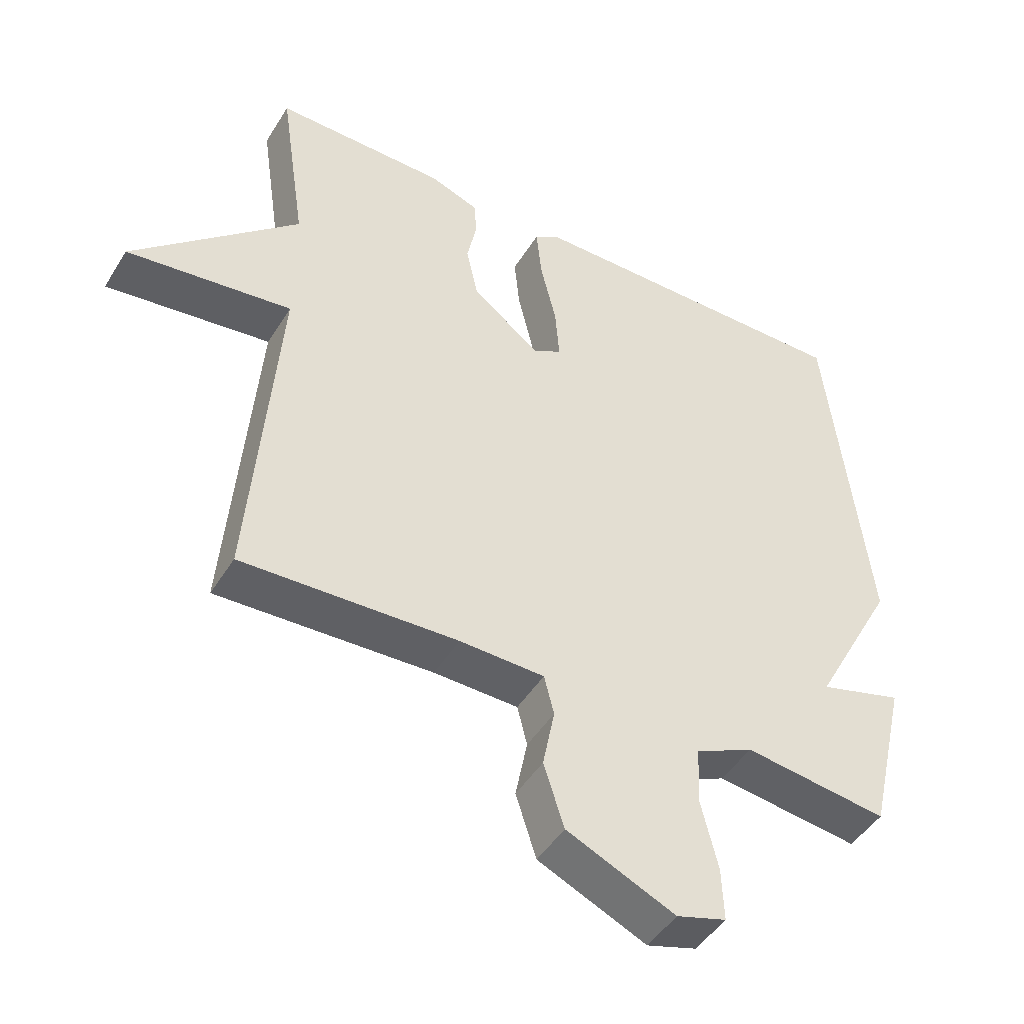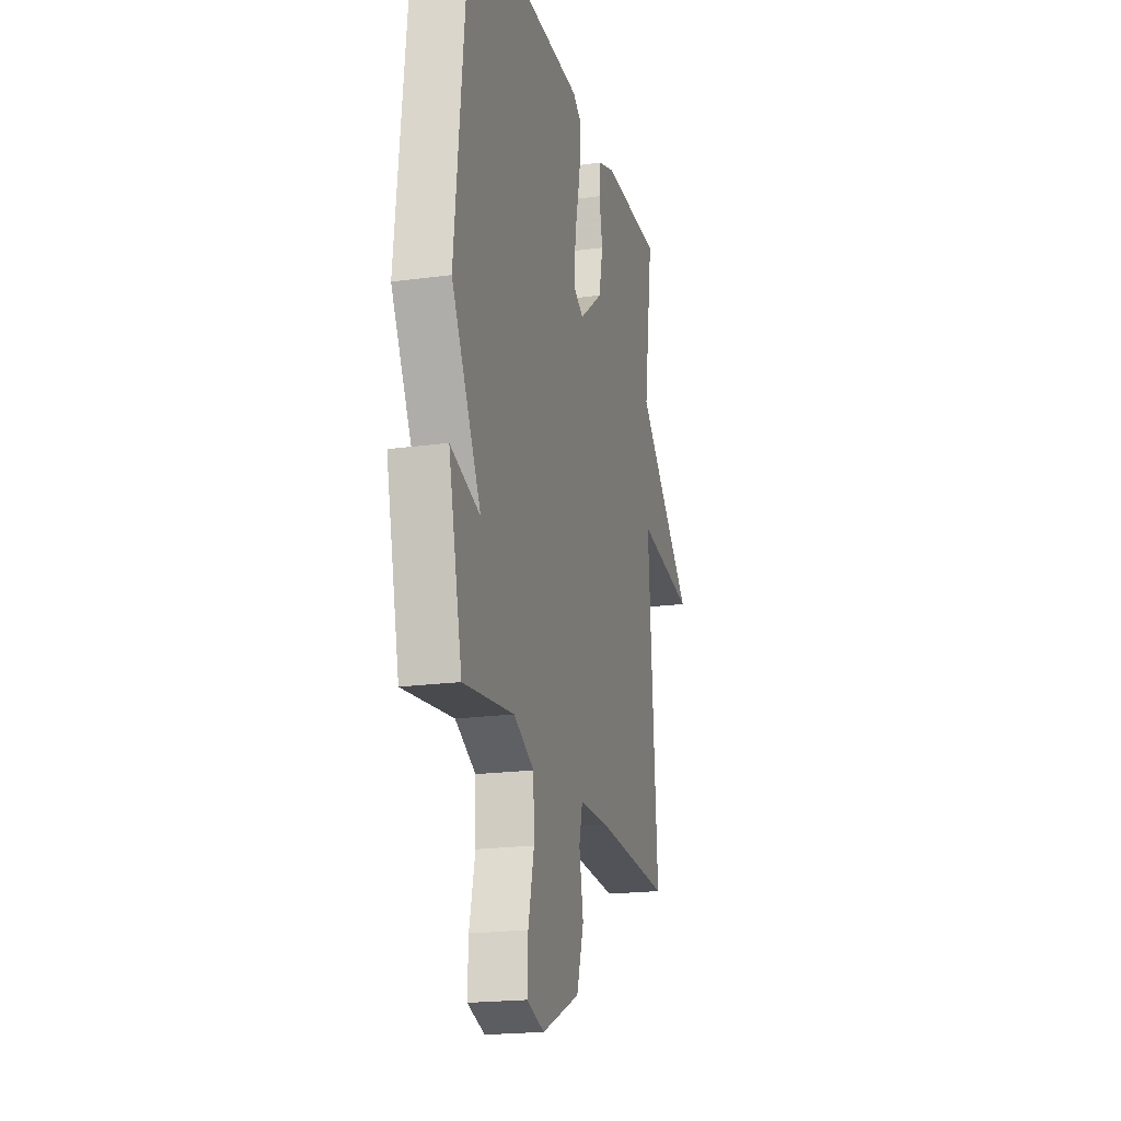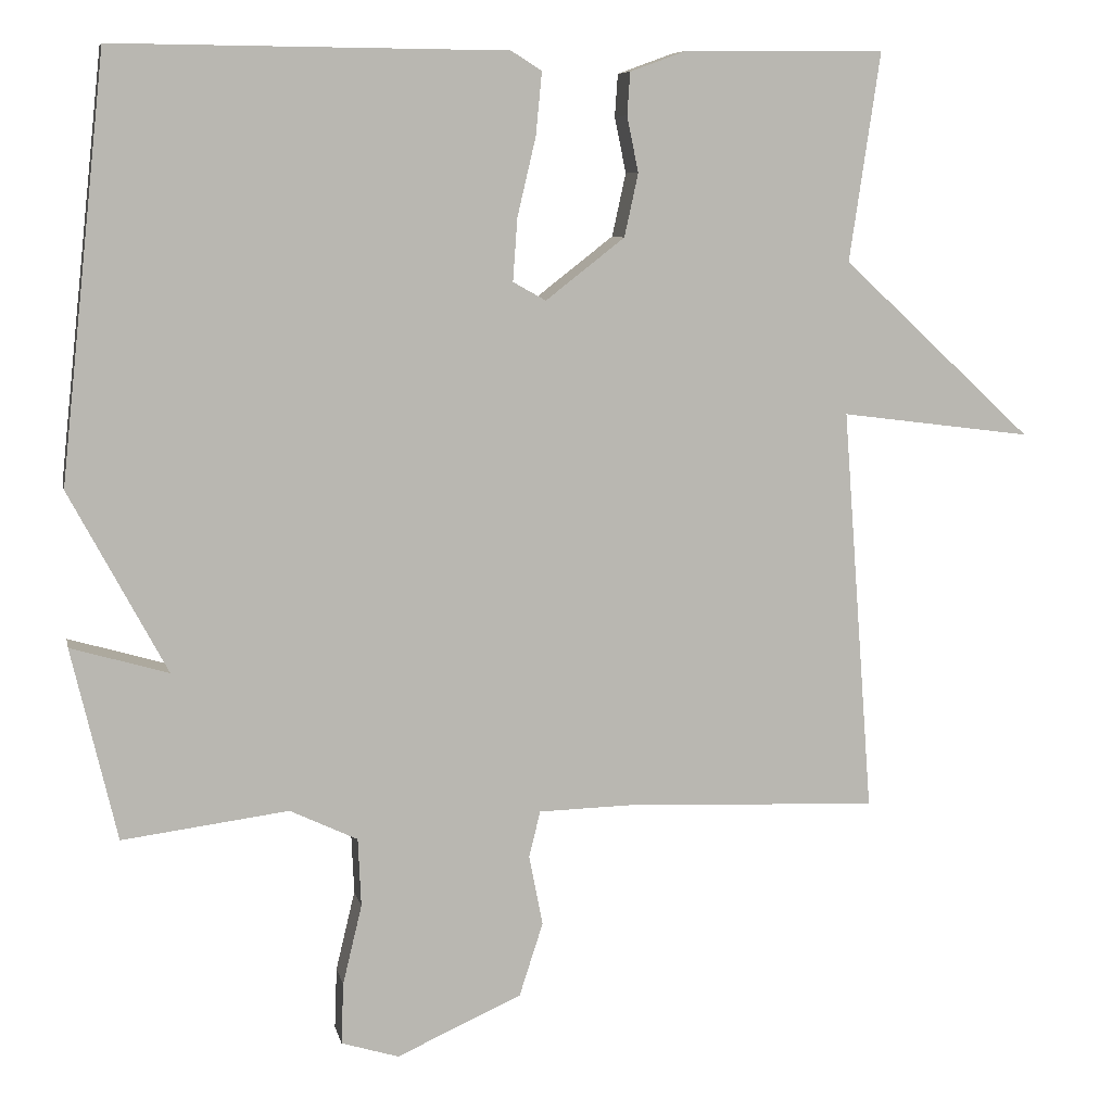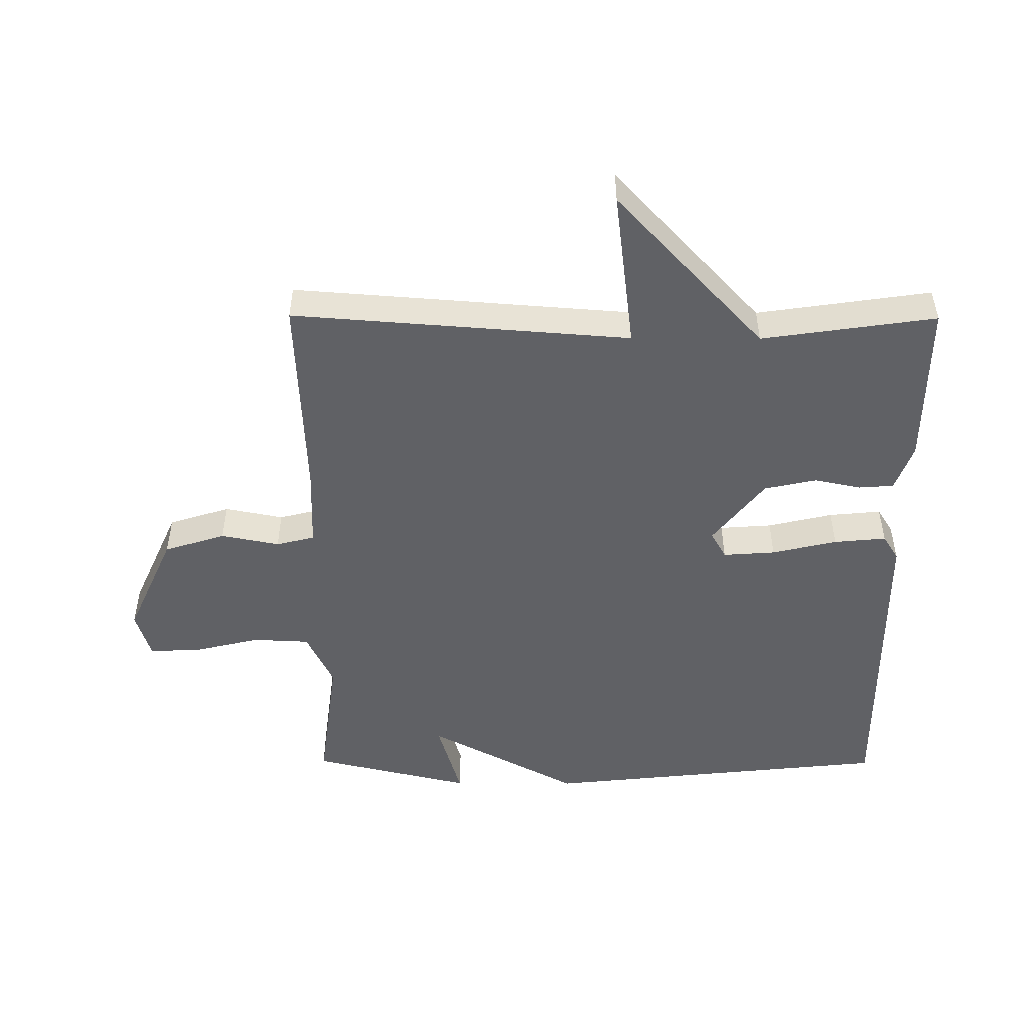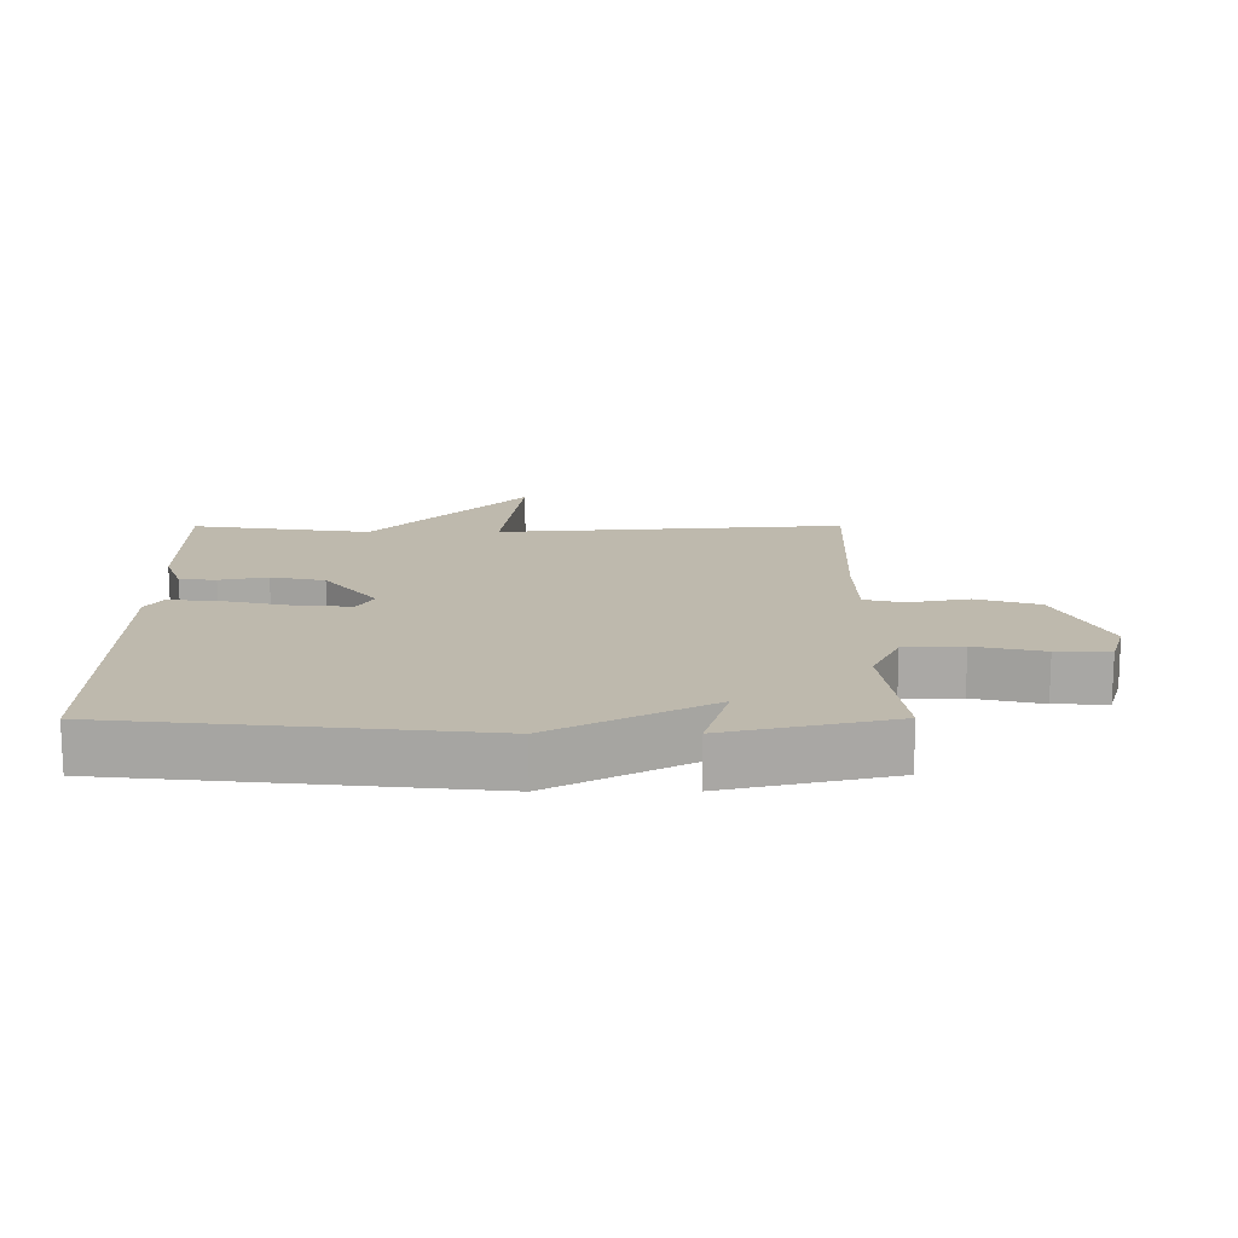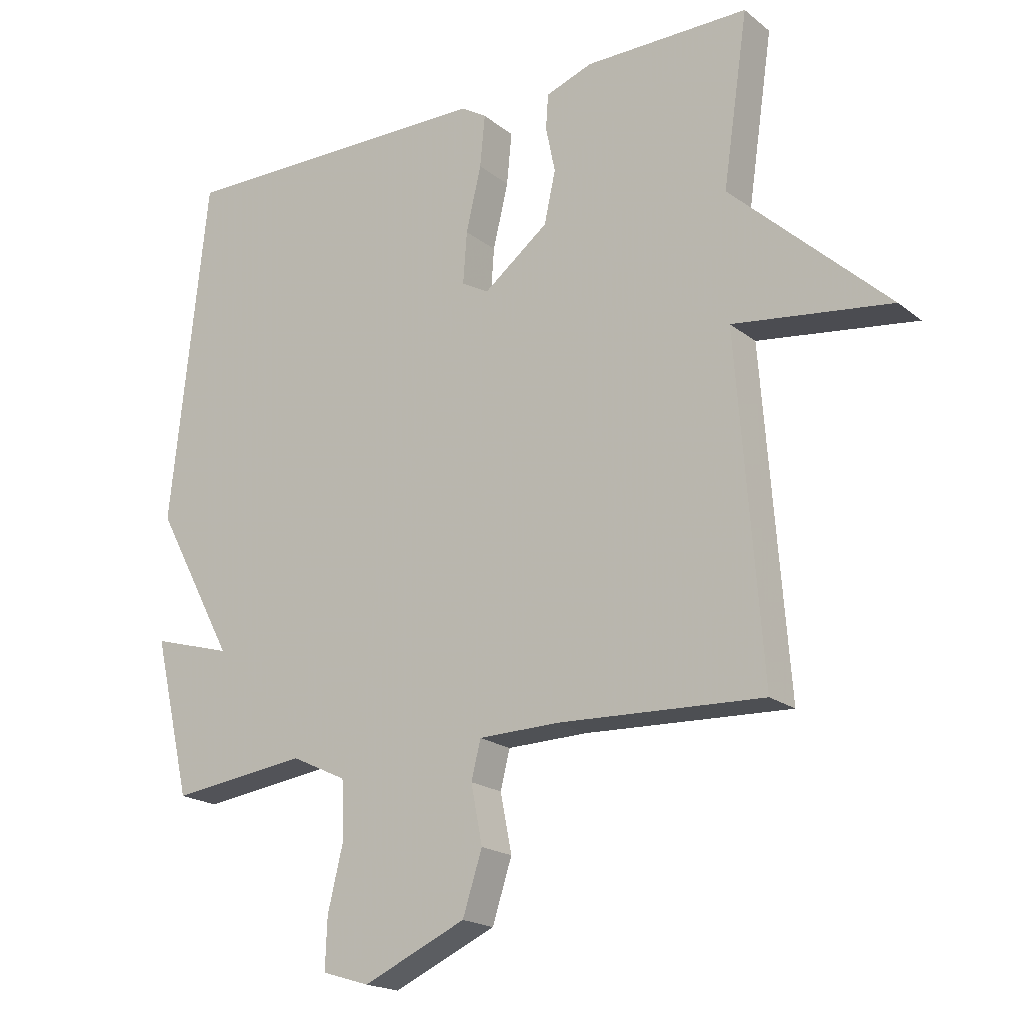
<metadata>
{"format":"obj","ext":"obj","renderer":"f3d","projection":"perspective","resolution":1024,"background":"white","views":[{"elev":-46.7,"azim":-30.2,"up":"+Z"},{"elev":-20.1,"azim":104.0,"up":"+Z"},{"elev":7.9,"azim":168.2,"up":"+Z"},{"elev":-49.7,"azim":-90.3,"up":"+Y"},{"elev":15.1,"azim":89.8,"up":"+Y"},{"elev":-19.2,"azim":-145.1,"up":"+Z"}]}
</metadata>
<code>
v 0.5 0.07 -0.5
v 0.283 0.07 -0.472
v 0.195 0.07 -0.514
v 0.191 0.07 -0.603
v 0.216 0.07 -0.707
v 0.219 0.07 -0.787
v 0.144 0.07 -0.81
v -0.019 0.07 -0.737
v -0.05 0.07 -0.641
v -0.032 0.07 -0.549
v -0.047 0.07 -0.489
v -0.175 0.07 -0.486
v -0.5 0.07 -0.5
v -0.46 0.07 0.028
v -0.71 0.07 -0.004
v -0.46 0.07 0.228
v -0.5 0.07 0.5
v -0.239 0.07 0.498
v -0.165 0.07 0.471
v -0.161 0.07 0.416
v -0.176 0.07 0.343
v -0.158 0.07 0.261
v -0.055 0.07 0.181
v -0.012 0.07 0.205
v -0.018 0.07 0.287
v -0.042 0.07 0.389
v -0.05 0.07 0.471
v -0.01 0.07 0.496
v 0.5 0.07 0.5
v 0.559 0.07 -0.049
v 0.432 0.07 -0.286
v 0.559 0.07 -0.249
v 0.5 0 -0.5
v 0.283 0 -0.472
v 0.195 0 -0.514
v 0.191 0 -0.603
v 0.216 0 -0.707
v 0.219 0 -0.787
v 0.144 0 -0.81
v -0.019 0 -0.737
v -0.05 0 -0.641
v -0.032 0 -0.549
v -0.047 0 -0.489
v -0.175 0 -0.486
v -0.5 0 -0.5
v -0.46 0 0.028
v -0.71 0 -0.004
v -0.46 0 0.228
v -0.5 0 0.5
v -0.239 0 0.498
v -0.165 0 0.471
v -0.161 0 0.416
v -0.176 0 0.343
v -0.158 0 0.261
v -0.055 0 0.181
v -0.012 0 0.205
v -0.018 0 0.287
v -0.042 0 0.389
v -0.05 0 0.471
v -0.01 0 0.496
v 0.5 0 0.5
v 0.559 0 -0.049
v 0.432 0 -0.286
v 0.559 0 -0.249
f 31 32 1 2
f 31 2 3
f 30 31 3
f 29 30 3
f 28 29 3
f 27 28 3
f 26 27 3
f 25 26 3
f 24 25 3 4
f 6 7 8
f 5 6 8
f 4 5 8
f 24 4 8
f 23 24 8
f 19 20 21
f 18 19 21
f 17 18 21
f 16 17 21
f 16 21 22
f 15 16 22
f 14 15 22
f 14 22 23
f 13 14 23
f 12 13 23
f 8 9 10
f 23 8 10
f 23 10 11
f 11 12 23
f 34 33 64 63
f 35 34 63
f 35 63 62
f 35 62 61
f 35 61 60
f 35 60 59
f 35 59 58
f 35 58 57
f 36 35 57 56
f 40 39 38
f 40 38 37
f 40 37 36
f 40 36 56
f 40 56 55
f 53 52 51
f 53 51 50
f 53 50 49
f 53 49 48
f 54 53 48
f 54 48 47
f 54 47 46
f 55 54 46
f 55 46 45
f 55 45 44
f 42 41 40
f 42 40 55
f 43 42 55
f 55 44 43
f 1 33 34 2
f 2 34 35 3
f 3 35 36 4
f 4 36 37 5
f 5 37 38 6
f 6 38 39 7
f 7 39 40 8
f 8 40 41 9
f 9 41 42 10
f 10 42 43 11
f 11 43 44 12
f 12 44 45 13
f 13 45 46 14
f 14 46 47 15
f 15 47 48 16
f 16 48 49 17
f 17 49 50 18
f 18 50 51 19
f 19 51 52 20
f 20 52 53 21
f 21 53 54 22
f 22 54 55 23
f 23 55 56 24
f 24 56 57 25
f 25 57 58 26
f 26 58 59 27
f 27 59 60 28
f 28 60 61 29
f 29 61 62 30
f 30 62 63 31
f 31 63 64 32
f 32 64 33 1

</code>
